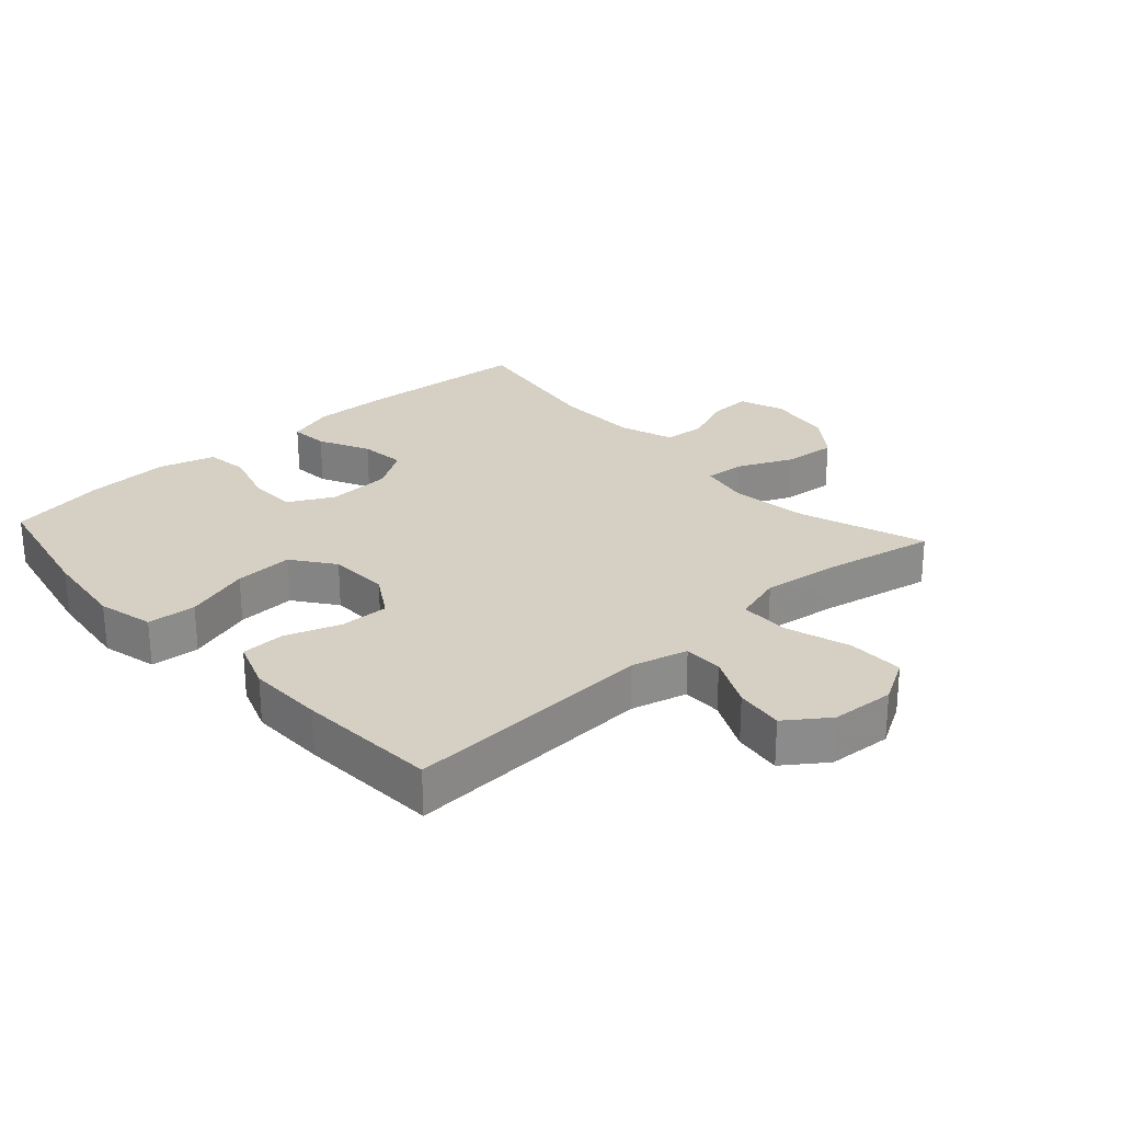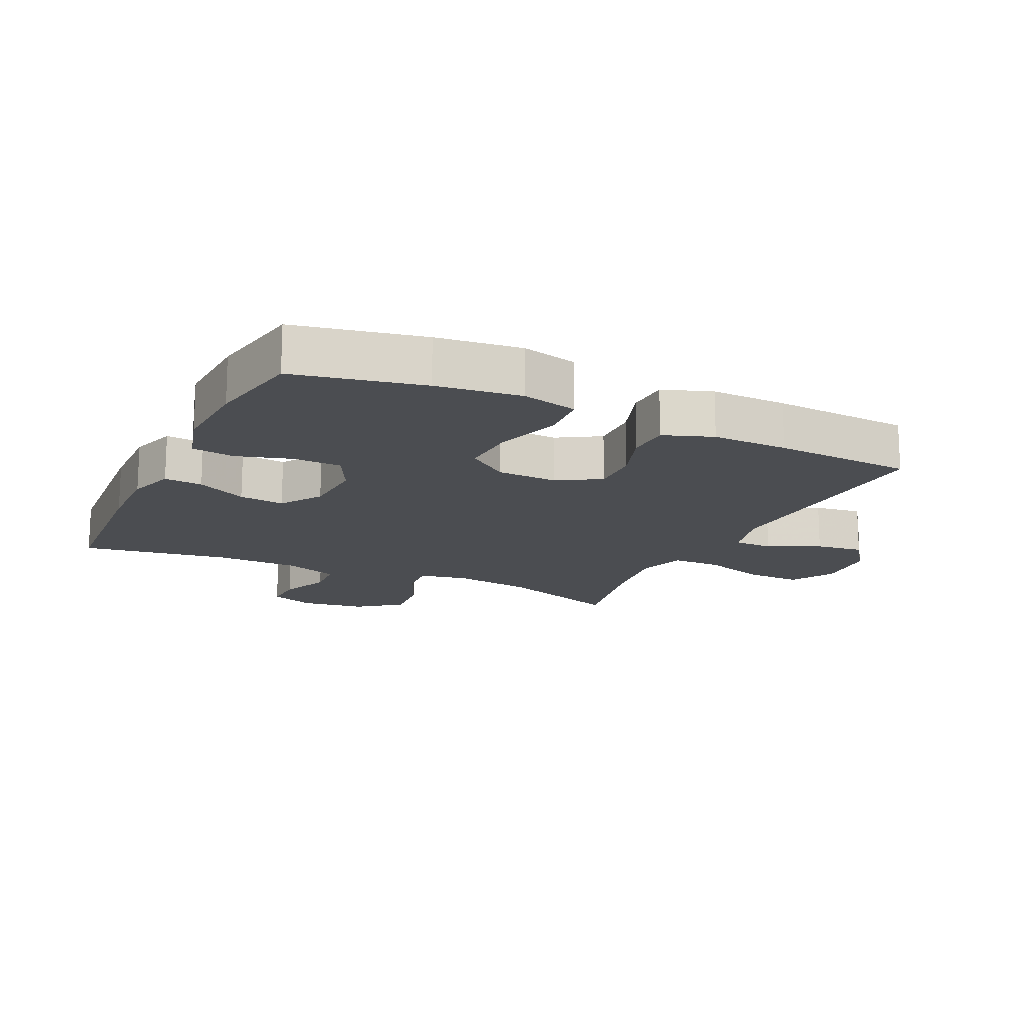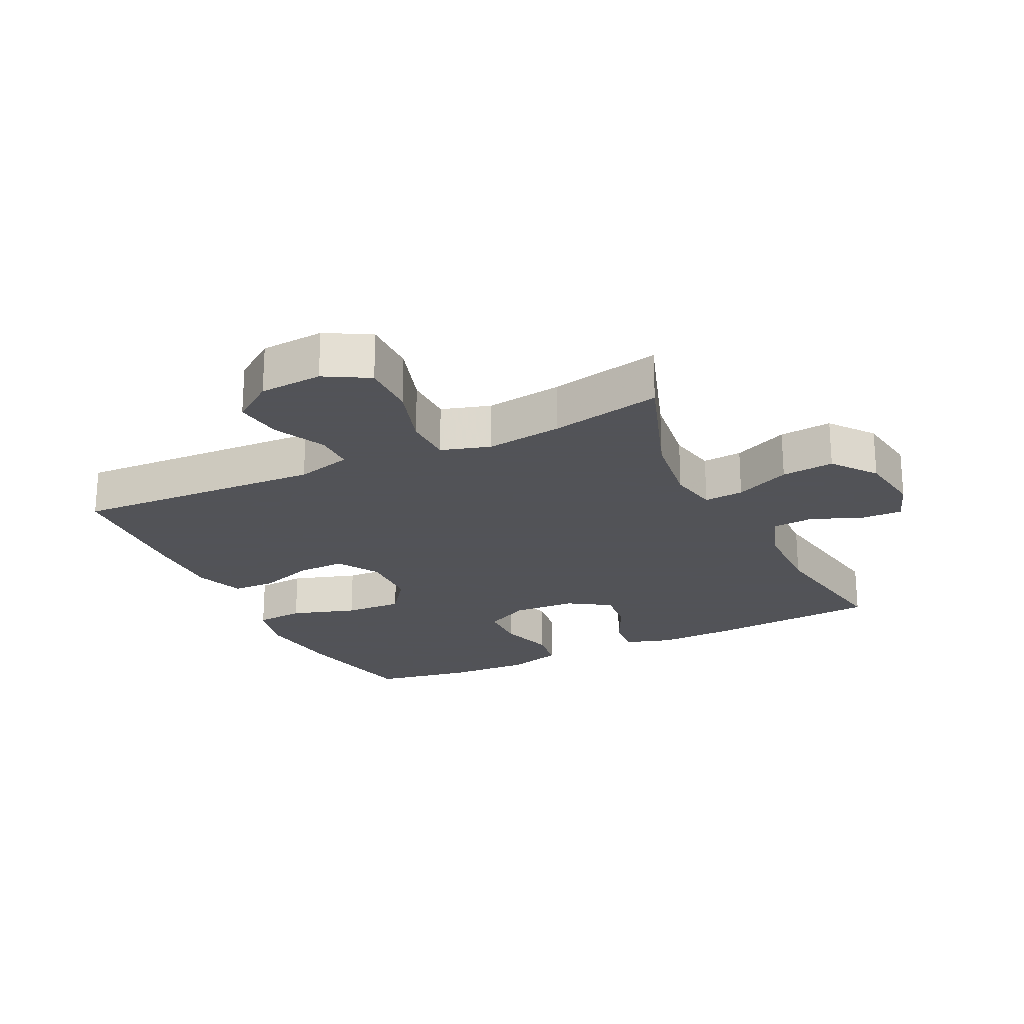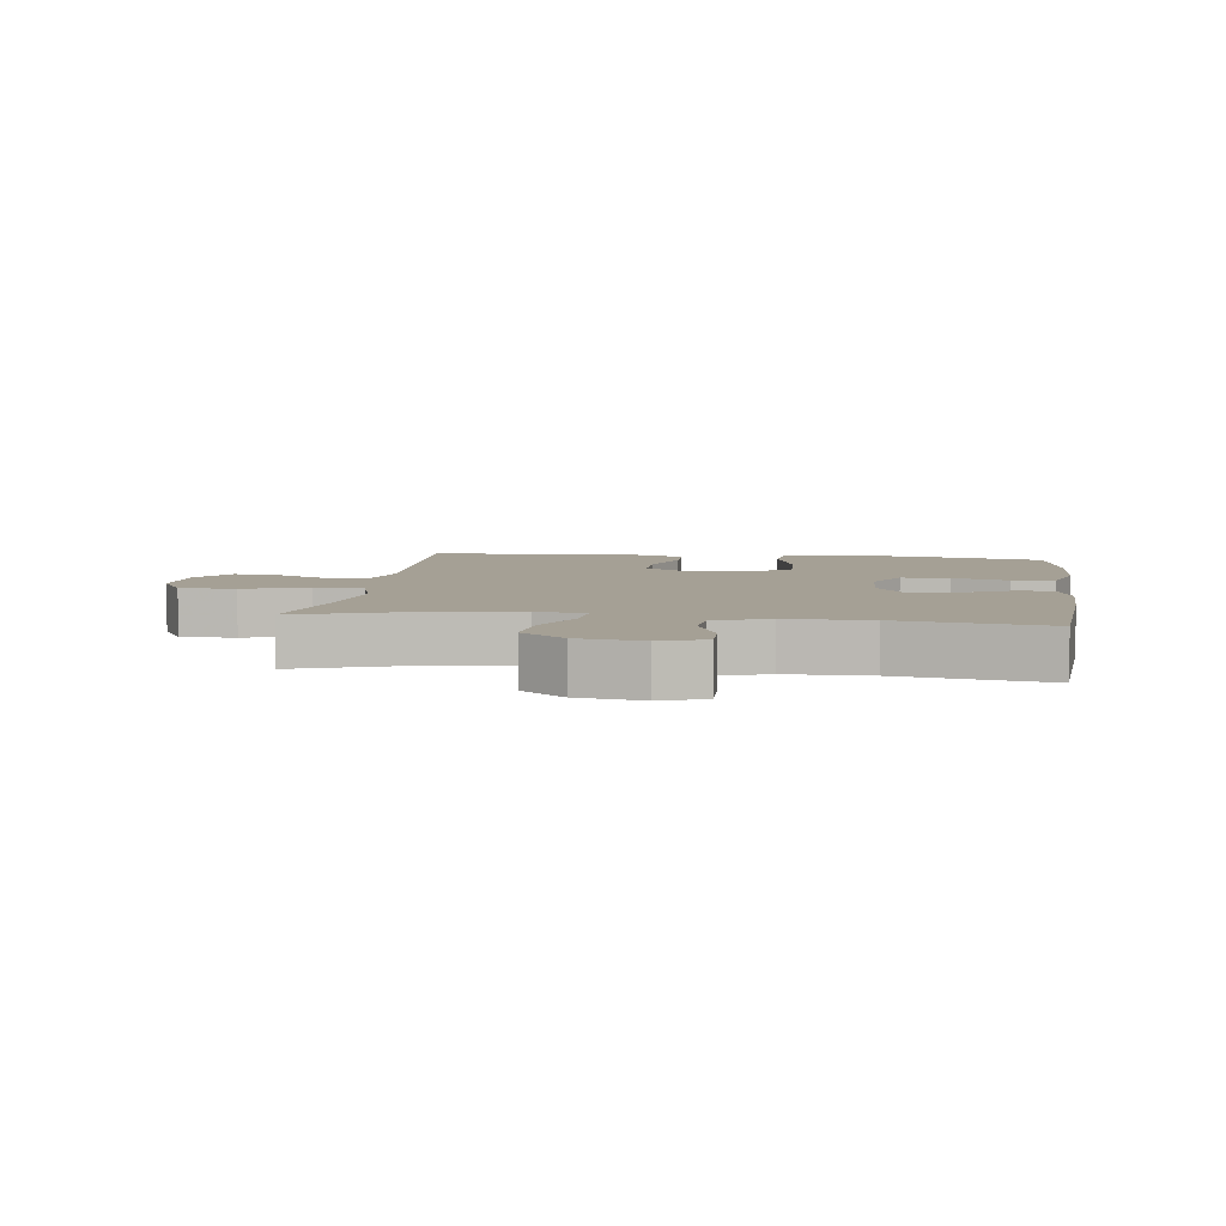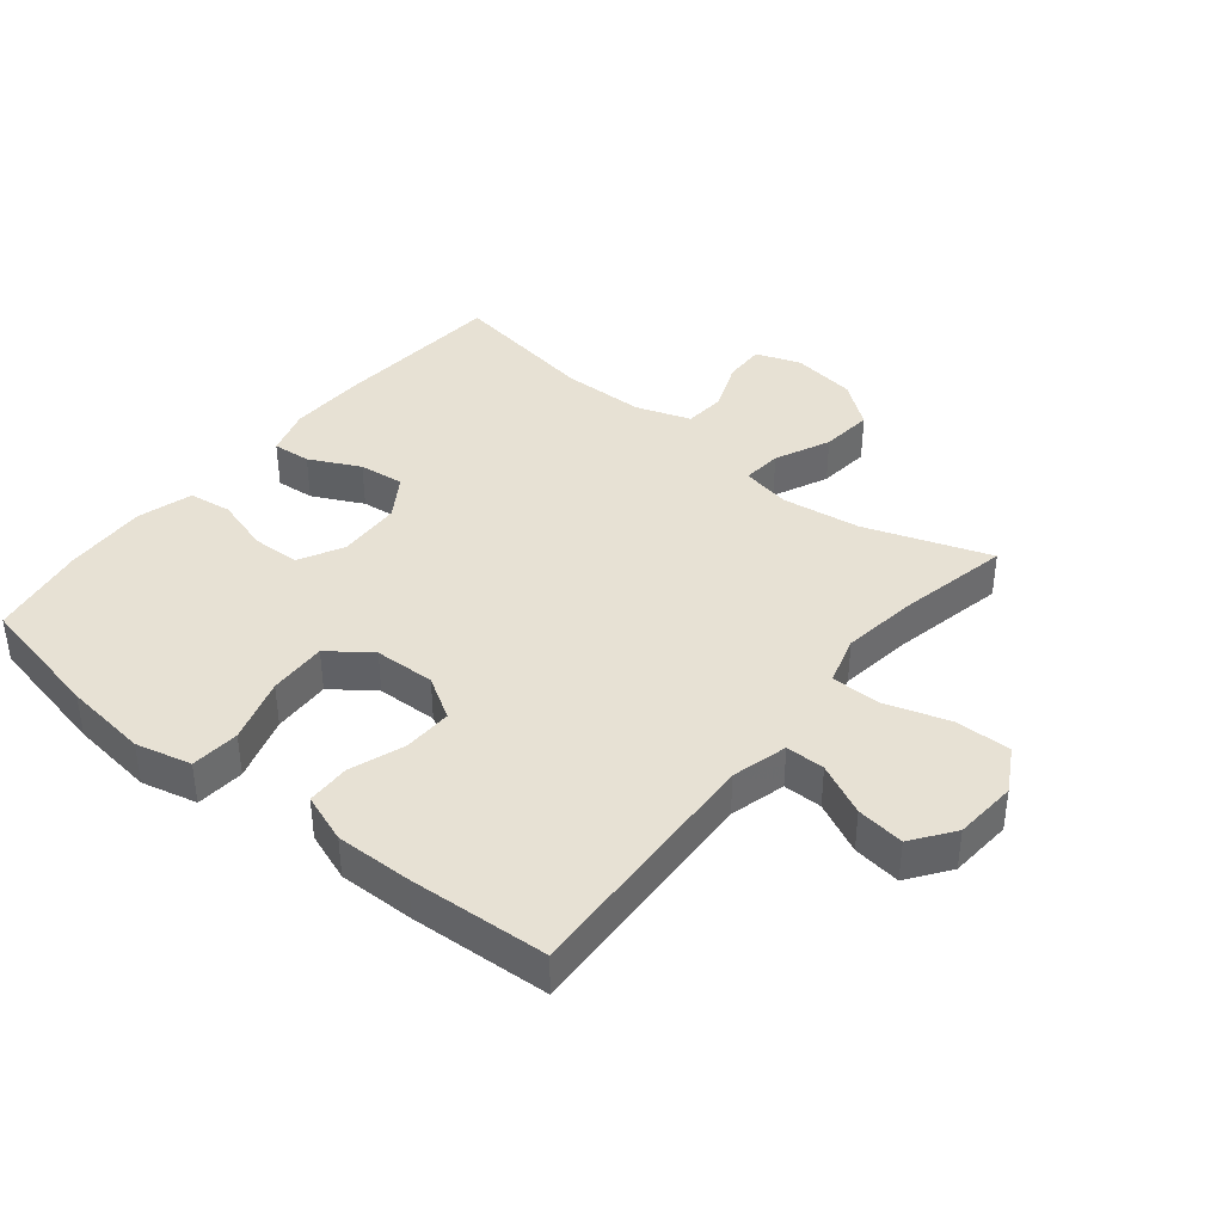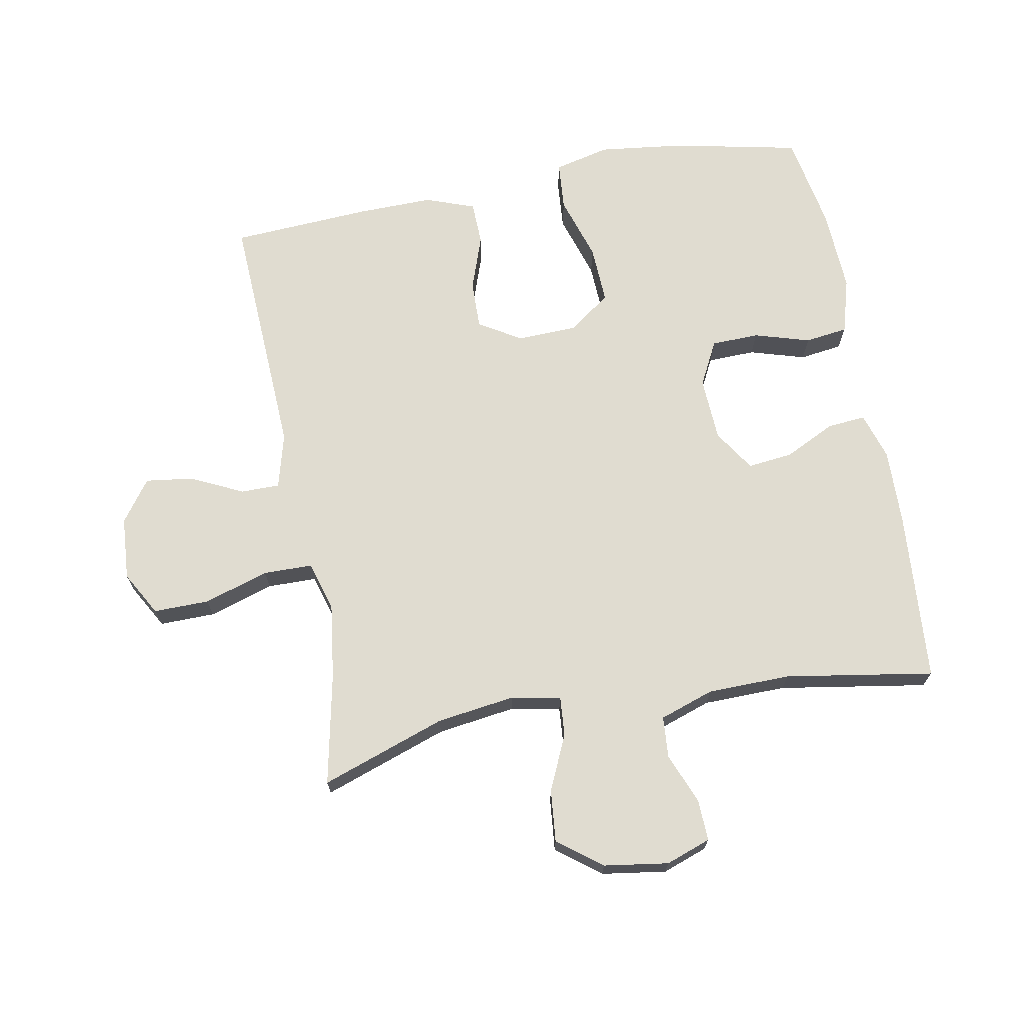
<metadata>
{"format":"obj","ext":"obj","renderer":"f3d","projection":"perspective","resolution":1024,"background":"white","views":[{"elev":26.4,"azim":137.8,"up":"+Y"},{"elev":-15.9,"azim":64.4,"up":"+Y"},{"elev":-22.5,"azim":-154.2,"up":"+Y"},{"elev":5.9,"azim":-82.2,"up":"+Y"},{"elev":39.5,"azim":129.1,"up":"+Y"},{"elev":69.5,"azim":-100.5,"up":"+Y"}]}
</metadata>
<code>
v 0.5 0.07 0.5
v 0.542 0.07 0.299
v 0.558 0.07 0.167
v 0.537 0.07 0.08
v 0.461 0.07 0.074
v 0.359 0.07 0.106
v 0.268 0.07 0.11
v 0.22 0.07 0.045
v 0.217 0.07 -0.05
v 0.257 0.07 -0.116
v 0.333 0.07 -0.114
v 0.419 0.07 -0.084
v 0.487 0.07 -0.086
v 0.515 0.07 -0.163
v 0.513 0.07 -0.282
v 0.5 0.07 -0.5
v 0.109 0.07 -0.481
v 0.022 0.07 -0.504
v 0.022 0.07 -0.565
v 0.061 0.07 -0.646
v 0.071 0.07 -0.721
v 0.006 0.07 -0.768
v -0.093 0.07 -0.775
v -0.162 0.07 -0.736
v -0.161 0.07 -0.649
v -0.129 0.07 -0.548
v -0.13 0.07 -0.471
v -0.207 0.07 -0.448
v -0.326 0.07 -0.464
v -0.5 0.07 -0.5
v -0.432 0.07 -0.305
v -0.415 0.07 -0.182
v -0.43 0.07 -0.105
v -0.492 0.07 -0.11
v -0.578 0.07 -0.149
v -0.66 0.07 -0.157
v -0.712 0.07 -0.089
v -0.727 0.07 0.012
v -0.702 0.07 0.082
v -0.637 0.07 0.08
v -0.558 0.07 0.048
v -0.493 0.07 0.053
v -0.464 0.07 0.138
v -0.462 0.07 0.268
v -0.5 0.07 0.5
v -0.231 0.07 0.52
v -0.111 0.07 0.523
v -0.037 0.07 0.5
v -0.042 0.07 0.44
v -0.081 0.07 0.361
v -0.089 0.07 0.29
v -0.024 0.07 0.248
v 0.076 0.07 0.243
v 0.146 0.07 0.279
v 0.148 0.07 0.354
v 0.122 0.07 0.441
v 0.131 0.07 0.508
v 0.218 0.07 0.533
v 0.349 0.07 0.527
v 0.5 0 0.5
v 0.542 0 0.299
v 0.558 0 0.167
v 0.537 0 0.08
v 0.461 0 0.074
v 0.359 0 0.106
v 0.268 0 0.11
v 0.22 0 0.045
v 0.217 0 -0.05
v 0.257 0 -0.116
v 0.333 0 -0.114
v 0.419 0 -0.084
v 0.487 0 -0.086
v 0.515 0 -0.163
v 0.513 0 -0.282
v 0.5 0 -0.5
v 0.109 0 -0.481
v 0.022 0 -0.504
v 0.022 0 -0.565
v 0.061 0 -0.646
v 0.071 0 -0.721
v 0.006 0 -0.768
v -0.093 0 -0.775
v -0.162 0 -0.736
v -0.161 0 -0.649
v -0.129 0 -0.548
v -0.13 0 -0.471
v -0.207 0 -0.448
v -0.326 0 -0.464
v -0.5 0 -0.5
v -0.432 0 -0.305
v -0.415 0 -0.182
v -0.43 0 -0.105
v -0.492 0 -0.11
v -0.578 0 -0.149
v -0.66 0 -0.157
v -0.712 0 -0.089
v -0.727 0 0.012
v -0.702 0 0.082
v -0.637 0 0.08
v -0.558 0 0.048
v -0.493 0 0.053
v -0.464 0 0.138
v -0.462 0 0.268
v -0.5 0 0.5
v -0.231 0 0.52
v -0.111 0 0.523
v -0.037 0 0.5
v -0.042 0 0.44
v -0.081 0 0.361
v -0.089 0 0.29
v -0.024 0 0.248
v 0.076 0 0.243
v 0.146 0 0.279
v 0.148 0 0.354
v 0.122 0 0.441
v 0.131 0 0.508
v 0.218 0 0.533
v 0.349 0 0.527
f 4 5 6
f 3 4 6
f 2 3 6
f 1 2 6
f 59 1 6
f 58 59 6
f 57 58 6
f 56 57 6
f 55 56 6
f 54 55 6 7
f 53 54 7 8
f 52 53 8 9
f 51 52 9 10
f 48 49 50
f 47 48 50
f 46 47 50
f 45 46 50
f 44 45 50
f 43 44 50 51
f 42 43 51 10
f 39 40 41
f 38 39 41
f 37 38 41
f 36 37 41
f 35 36 41
f 34 35 41
f 33 34 41 42
f 29 30 31
f 28 29 31 32
f 27 28 32 33
f 24 25 26
f 23 24 26
f 22 23 26
f 21 22 26
f 20 21 26
f 19 20 26
f 18 19 26 27
f 33 42 10
f 27 33 10
f 18 27 10
f 17 18 10
f 15 16 17
f 14 15 17
f 13 14 17
f 12 13 17
f 11 12 17
f 10 11 17
f 65 64 63
f 65 63 62
f 65 62 61
f 65 61 60
f 65 60 118
f 65 118 117
f 65 117 116
f 65 116 115
f 65 115 114
f 66 65 114 113
f 67 66 113 112
f 68 67 112 111
f 69 68 111 110
f 109 108 107
f 109 107 106
f 109 106 105
f 109 105 104
f 109 104 103
f 110 109 103 102
f 69 110 102 101
f 100 99 98
f 100 98 97
f 100 97 96
f 100 96 95
f 100 95 94
f 100 94 93
f 101 100 93 92
f 90 89 88
f 91 90 88 87
f 92 91 87 86
f 85 84 83
f 85 83 82
f 85 82 81
f 85 81 80
f 85 80 79
f 85 79 78
f 86 85 78 77
f 69 101 92
f 69 92 86
f 69 86 77
f 69 77 76
f 76 75 74
f 76 74 73
f 76 73 72
f 76 72 71
f 76 71 70
f 76 70 69
f 1 60 61 2
f 2 61 62 3
f 3 62 63 4
f 4 63 64 5
f 5 64 65 6
f 6 65 66 7
f 7 66 67 8
f 8 67 68 9
f 9 68 69 10
f 10 69 70 11
f 11 70 71 12
f 12 71 72 13
f 13 72 73 14
f 14 73 74 15
f 15 74 75 16
f 16 75 76 17
f 17 76 77 18
f 18 77 78 19
f 19 78 79 20
f 20 79 80 21
f 21 80 81 22
f 22 81 82 23
f 23 82 83 24
f 24 83 84 25
f 25 84 85 26
f 26 85 86 27
f 27 86 87 28
f 28 87 88 29
f 29 88 89 30
f 30 89 90 31
f 31 90 91 32
f 32 91 92 33
f 33 92 93 34
f 34 93 94 35
f 35 94 95 36
f 36 95 96 37
f 37 96 97 38
f 38 97 98 39
f 39 98 99 40
f 40 99 100 41
f 41 100 101 42
f 42 101 102 43
f 43 102 103 44
f 44 103 104 45
f 45 104 105 46
f 46 105 106 47
f 47 106 107 48
f 48 107 108 49
f 49 108 109 50
f 50 109 110 51
f 51 110 111 52
f 52 111 112 53
f 53 112 113 54
f 54 113 114 55
f 55 114 115 56
f 56 115 116 57
f 57 116 117 58
f 58 117 118 59
f 59 118 60 1

</code>
